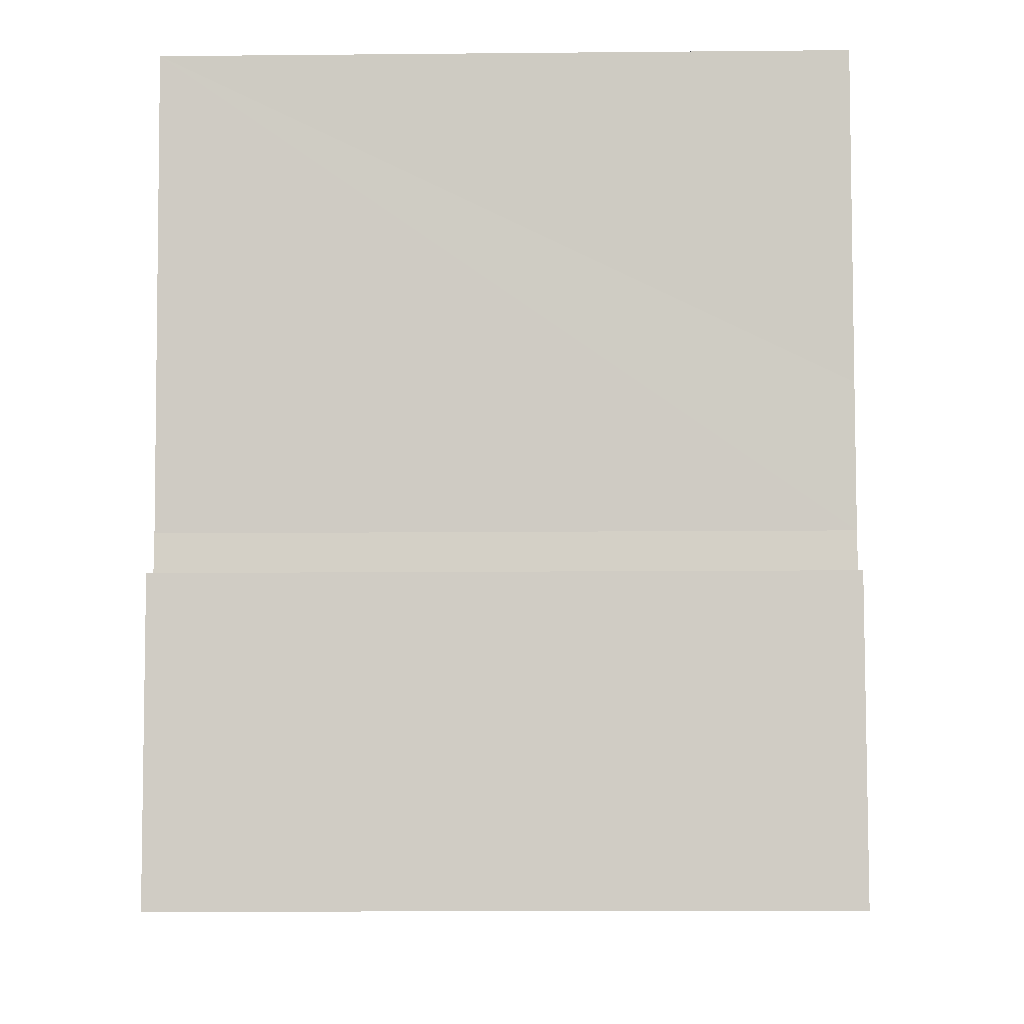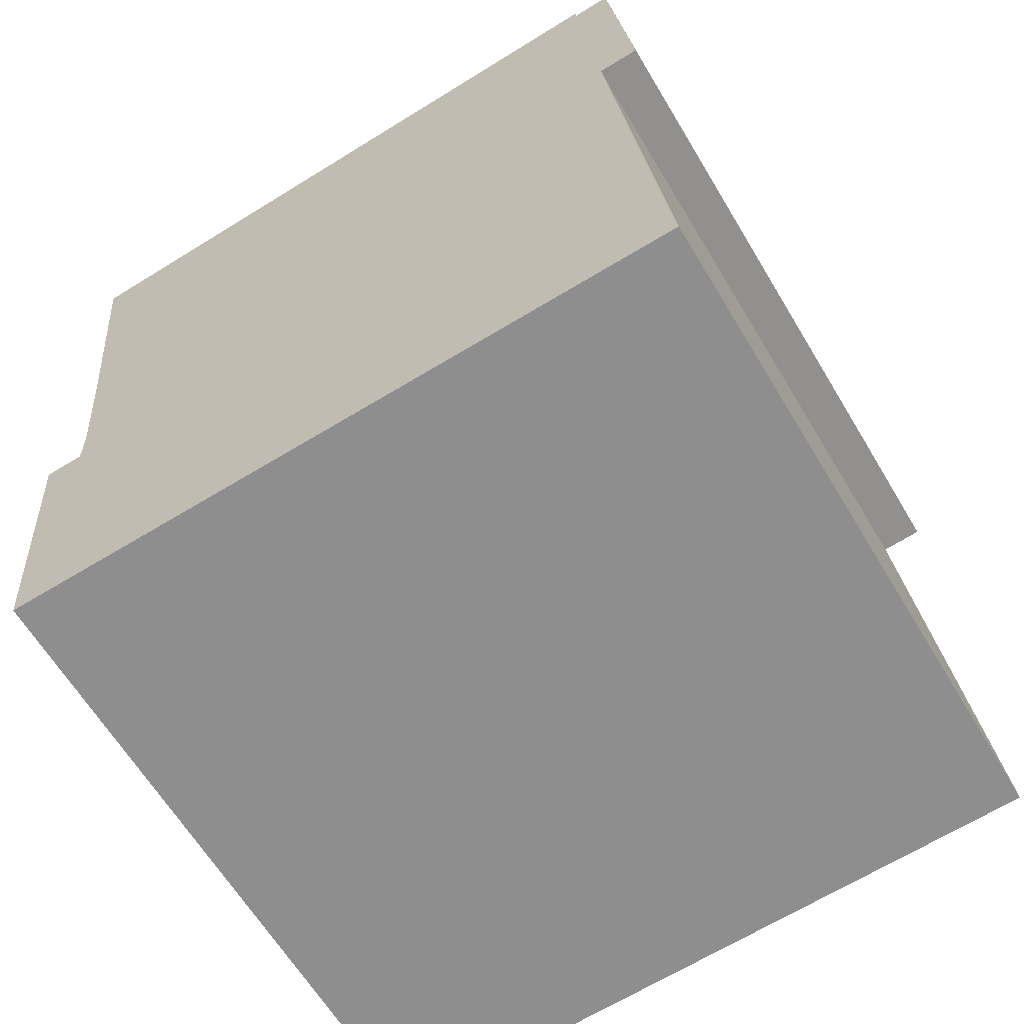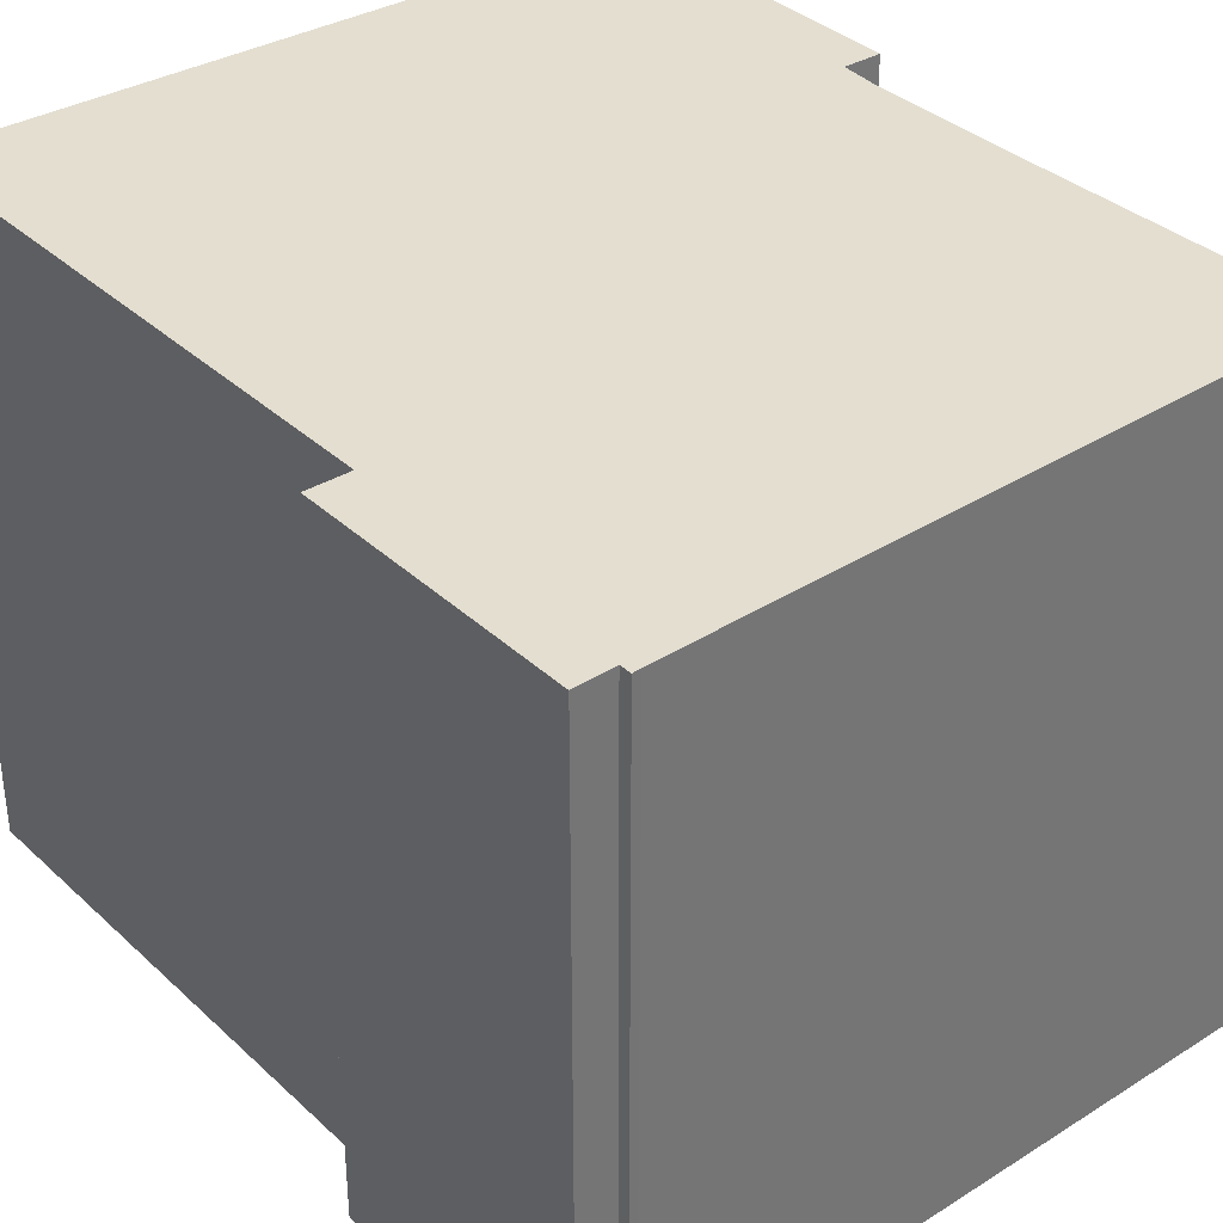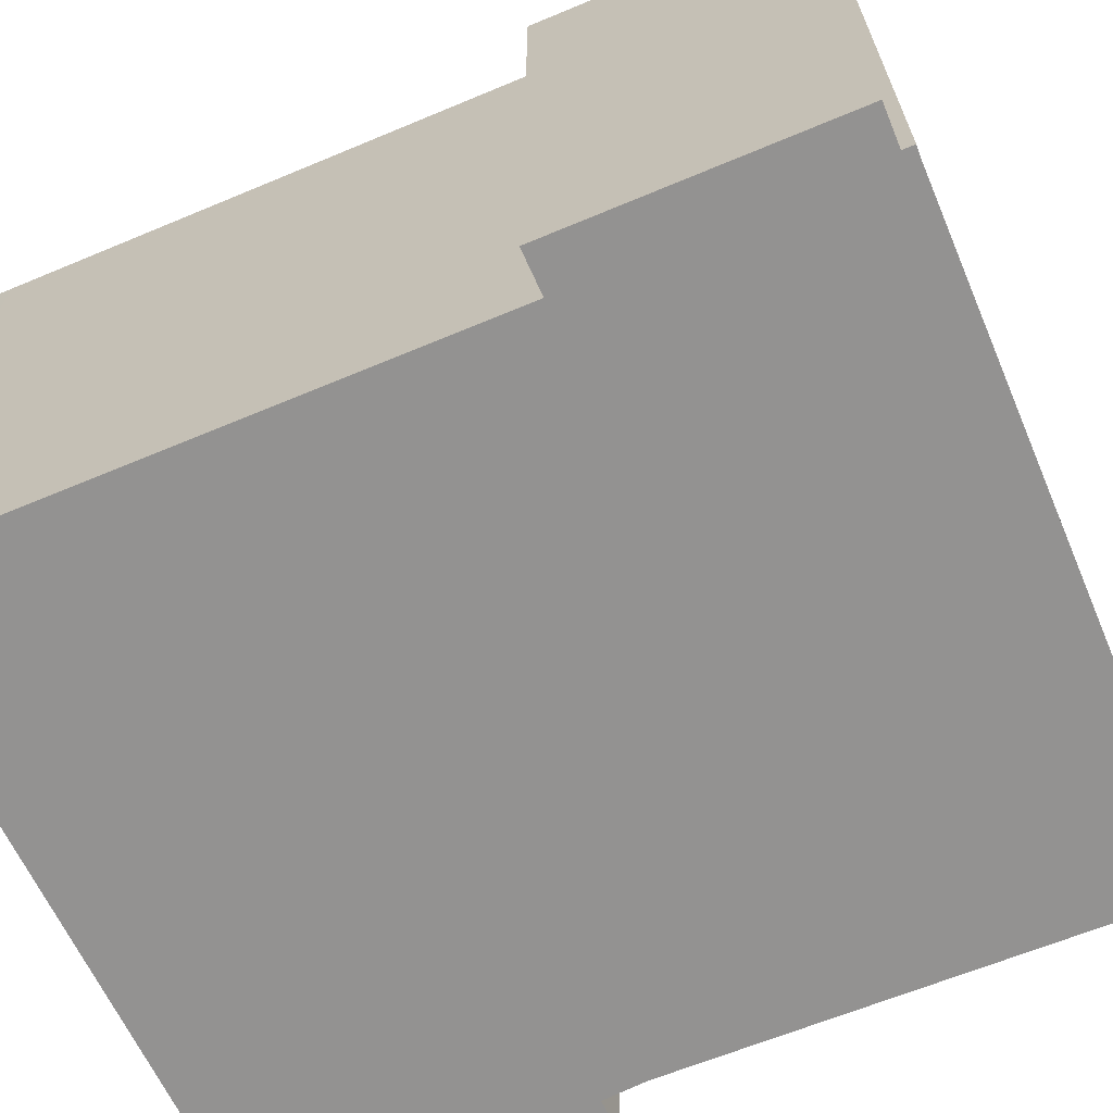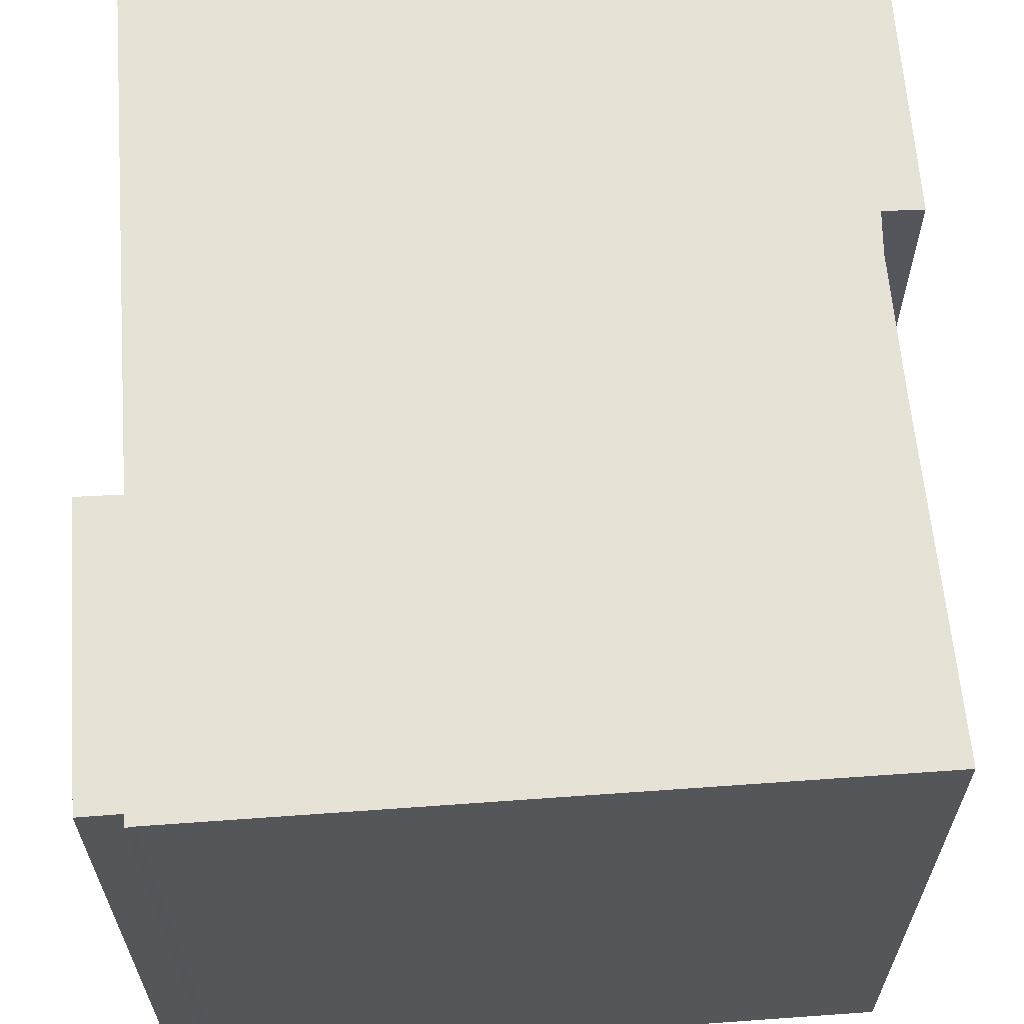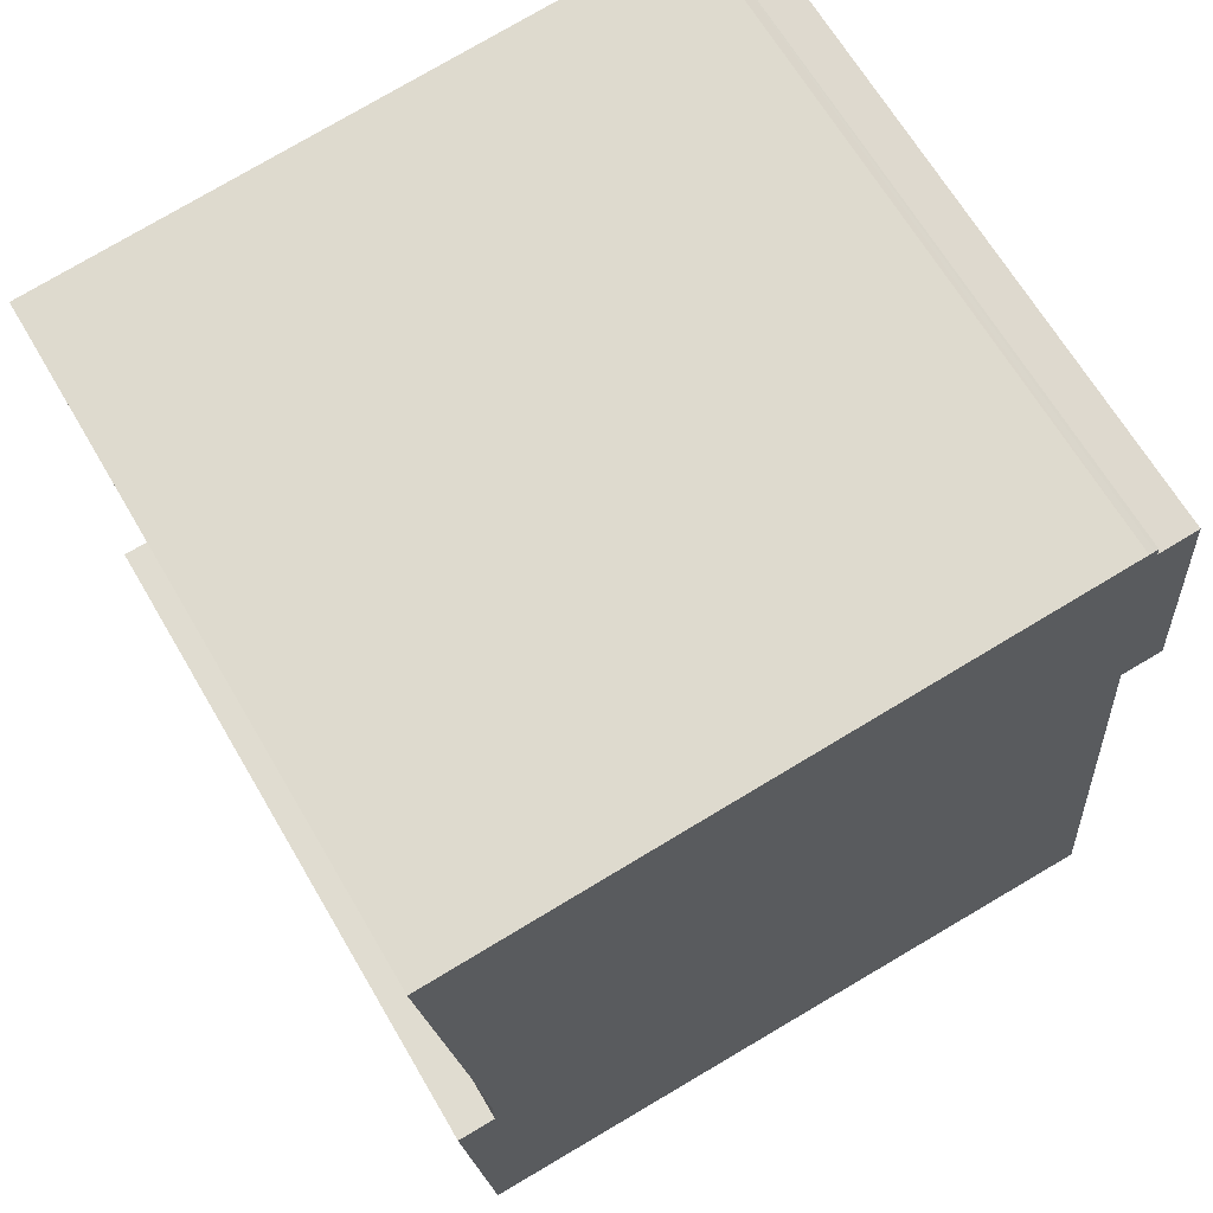
<metadata>
{"format":"obj","ext":"obj","renderer":"f3d","projection":"perspective","resolution":1024,"background":"white","views":[{"elev":-11.6,"azim":91.3,"up":"+Z"},{"elev":-63.4,"azim":-149.1,"up":"+Z"},{"elev":35.9,"azim":-34.4,"up":"+Y"},{"elev":-66.5,"azim":-61.8,"up":"+Y"},{"elev":63.6,"azim":1.1,"up":"+Y"},{"elev":66.6,"azim":149.6,"up":"+Z"}]}
</metadata>
<code>
v  0.926 16.66 20.95
v  1.334 16.66 14.06
v  0.282 16.66 14.14
v  1.898 16.66 20.86
v  0.03 16.66 0.321
v  6.93 16.66 -0.323
v  0 16.66 1.02e-15
v  17.1 16.66 -0.798
v  16.86 16.66 7.02
v  16.88 16.66 8.087
v  17.24 16.66 11.61
v  18.15 16.66 19.63
v  11.25 16.66 20.27
v  10.76 16.66 20.31
v  2.137 16.66 21.11
v  2.003 16.66 21.13
v  1.927 16.66 21.14
v  17.81 16.66 6.963
v  17.81 -4.264e-16 6.963
v  17.1 4.886e-17 -0.798
v  18.15 -1.202e-15 19.63
v  16.88 -4.952e-16 8.087
v  17.24 -7.11e-16 11.61
v  16.86 -4.299e-16 7.02
v  0 0 0
v  6.93 1.978e-17 -0.323
v  1.334 -8.612e-16 14.06
v  0.282 -8.656e-16 14.14
v  0.03 -1.966e-17 0.321
v  0.926 -1.283e-15 20.95
v  1.898 -1.277e-15 20.86
v  1.927 -1.294e-15 21.14
v  2.137 -1.292e-15 21.11
v  2.003 -1.294e-15 21.13
v  11.25 -1.241e-15 20.27
v  10.76 -1.244e-15 20.31
g defaultobject
f 1 2 3
f 2 1 4
f 5 6 7
f 6 5 8
f 8 5 2
f 8 2 9
f 9 2 10
f 10 2 11
f 11 2 12
f 12 2 4
f 12 4 13
f 13 4 14
f 14 4 15
f 15 4 16
f 16 4 17
f 18 8 9
f 19 8 18
f 8 19 20
f 21 11 12
f 11 21 10
f 10 21 22
f 22 21 23
f 22 9 10
f 9 22 24
f 20 6 8
f 6 20 7
f 7 20 25
f 25 20 26
f 27 3 2
f 3 27 28
f 25 5 7
f 5 25 2
f 2 25 27
f 27 25 29
f 28 1 3
f 1 28 30
f 31 17 4
f 17 31 32
f 30 4 1
f 4 30 31
f 32 16 17
f 16 32 15
f 15 32 33
f 33 32 34
f 33 14 15
f 14 33 13
f 13 33 12
f 12 33 21
f 21 33 35
f 35 33 36
f 24 18 9
f 18 24 19
f 28 27 30
f 35 23 21
f 23 35 22
f 22 35 36
f 22 36 33
f 22 33 24
f 24 33 20
f 20 33 26
f 26 33 34
f 26 34 32
f 26 32 31
f 26 31 30
f 26 30 27
f 26 27 29
f 26 29 25
f 20 19 24

</code>
